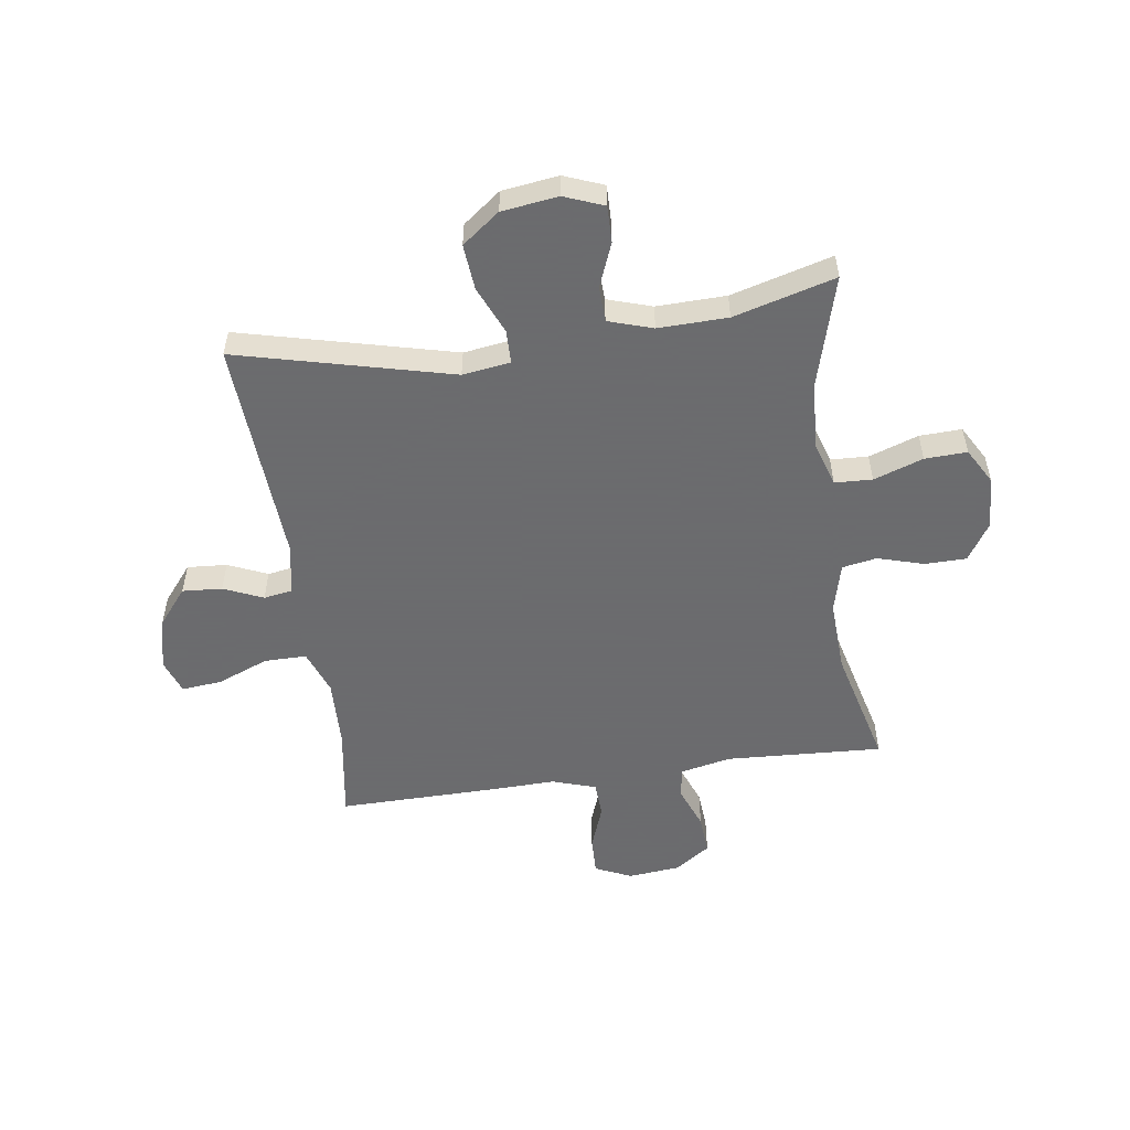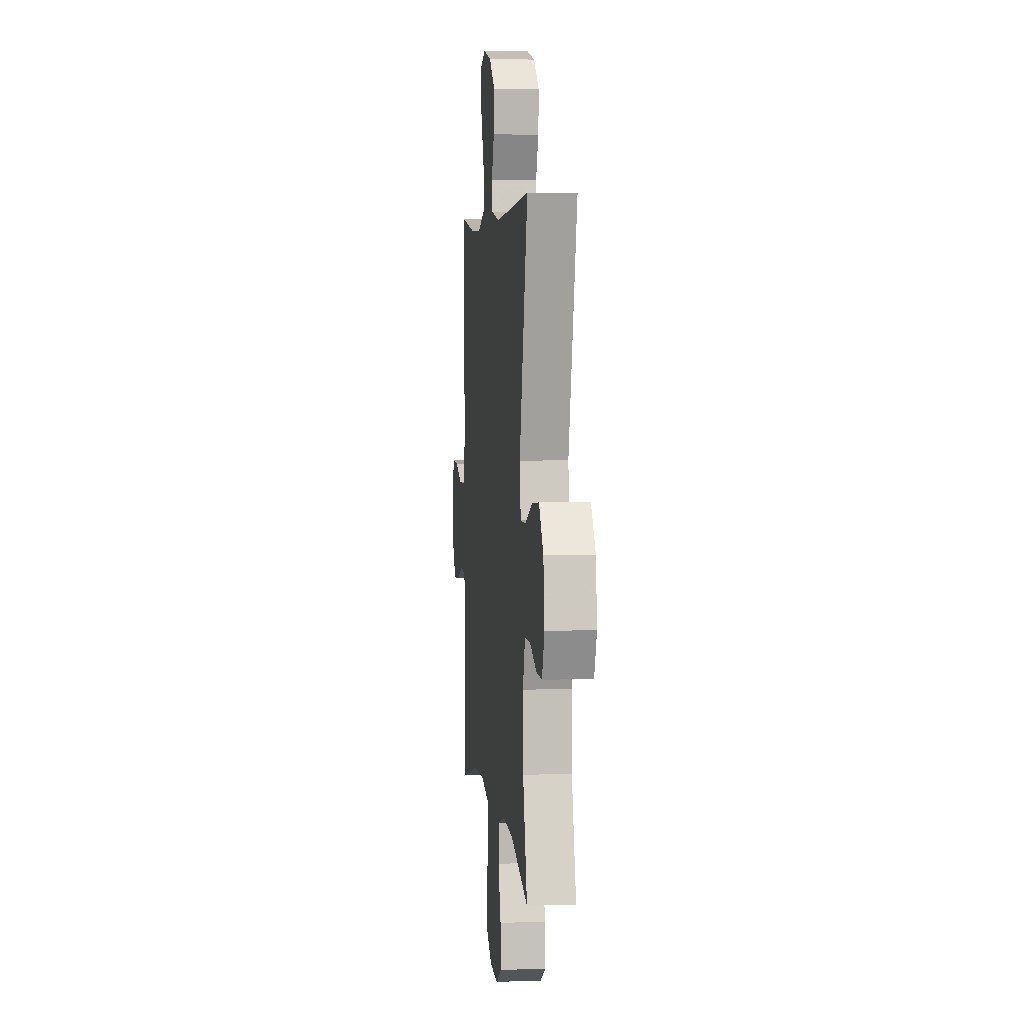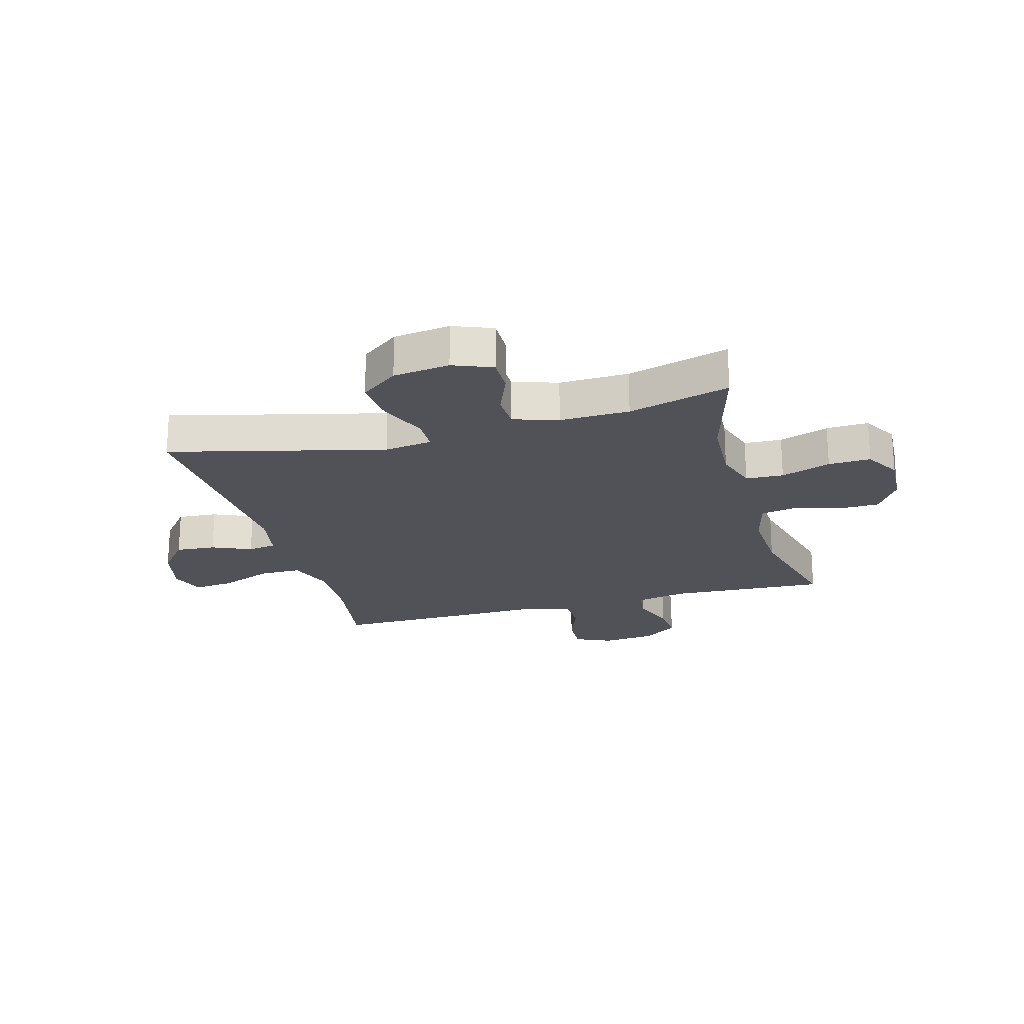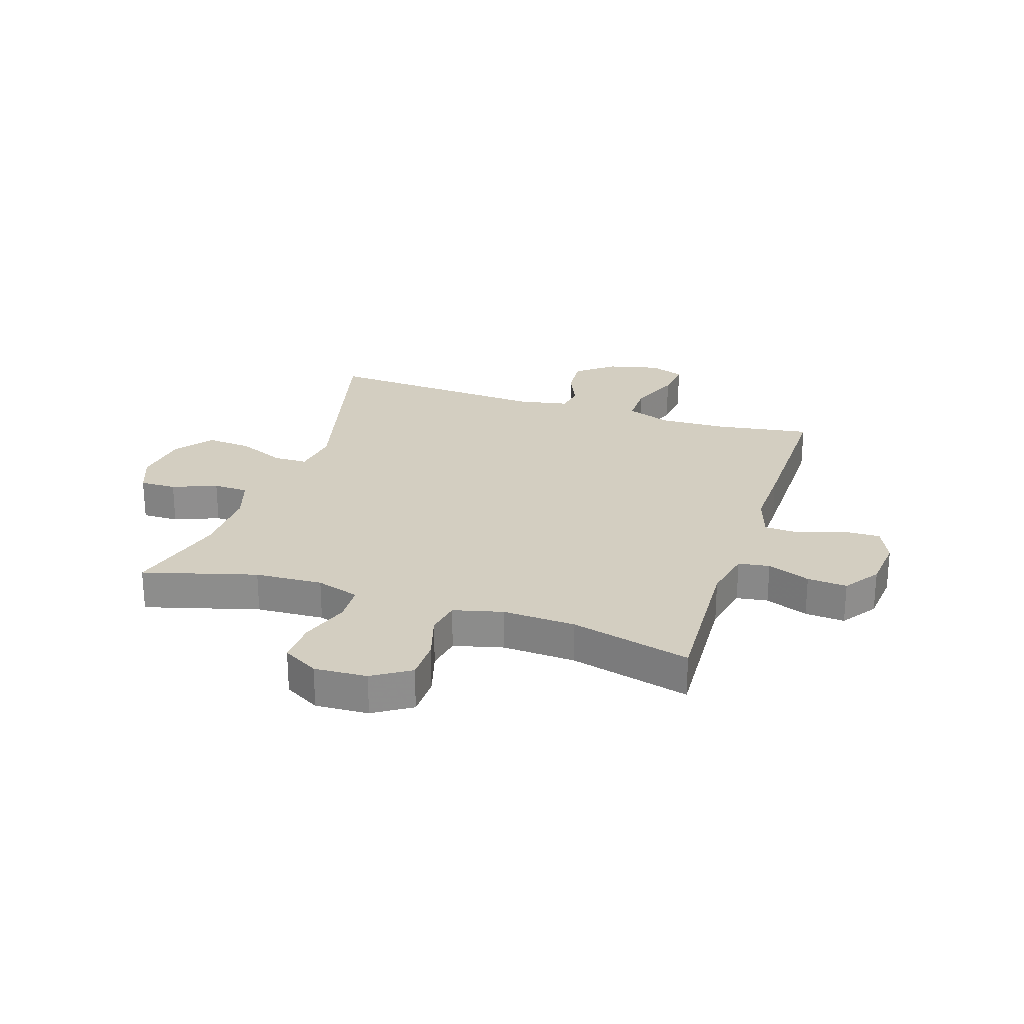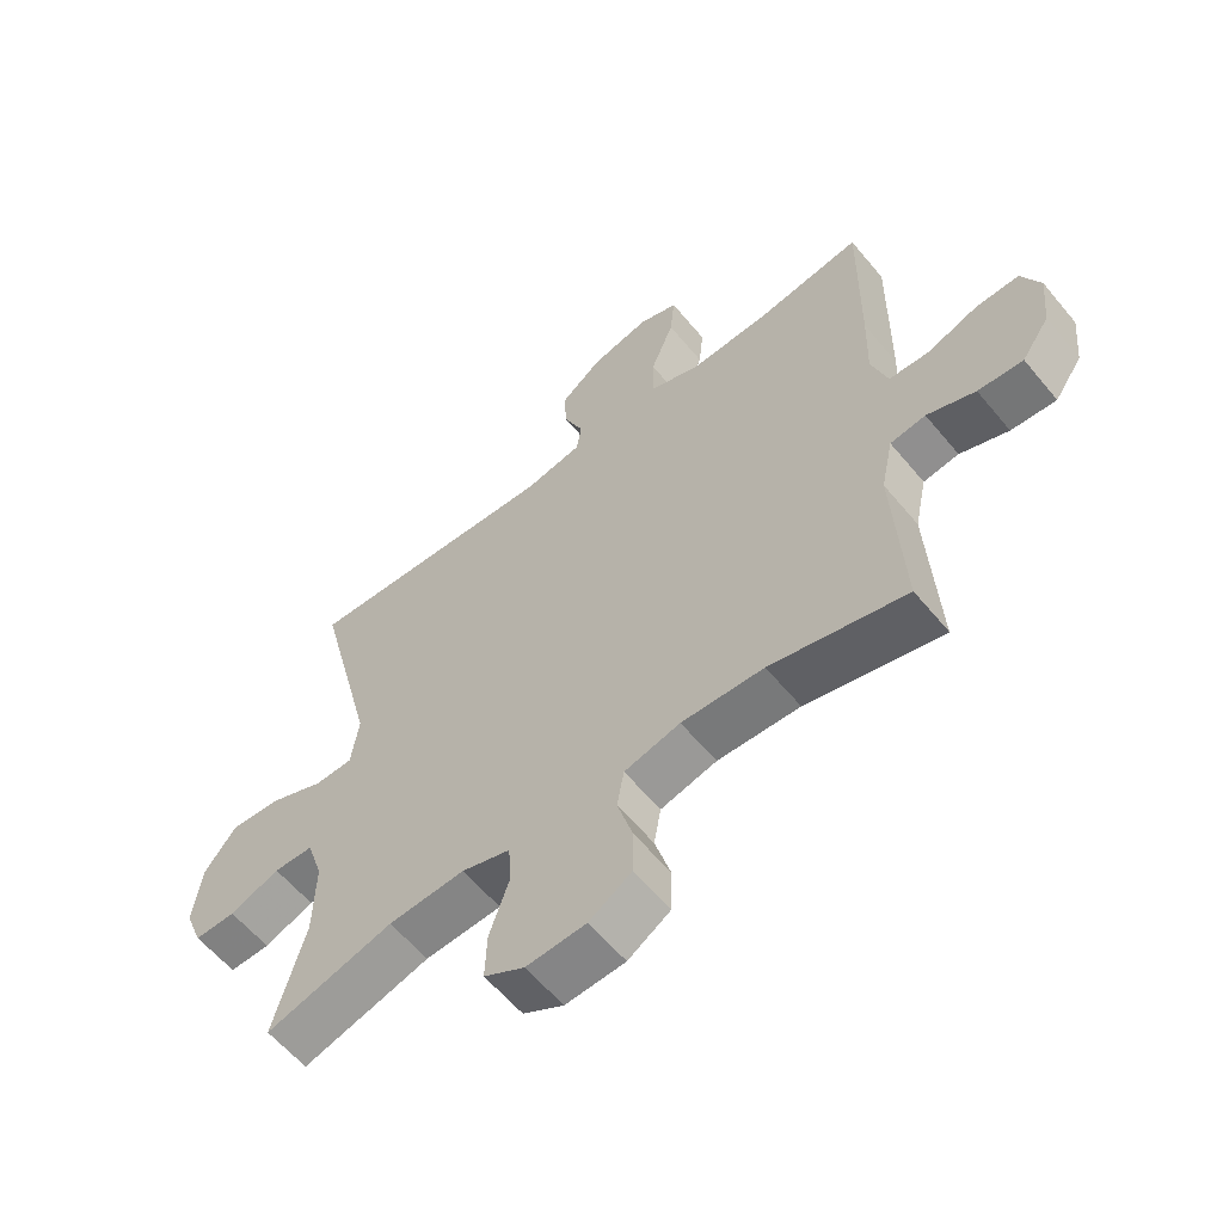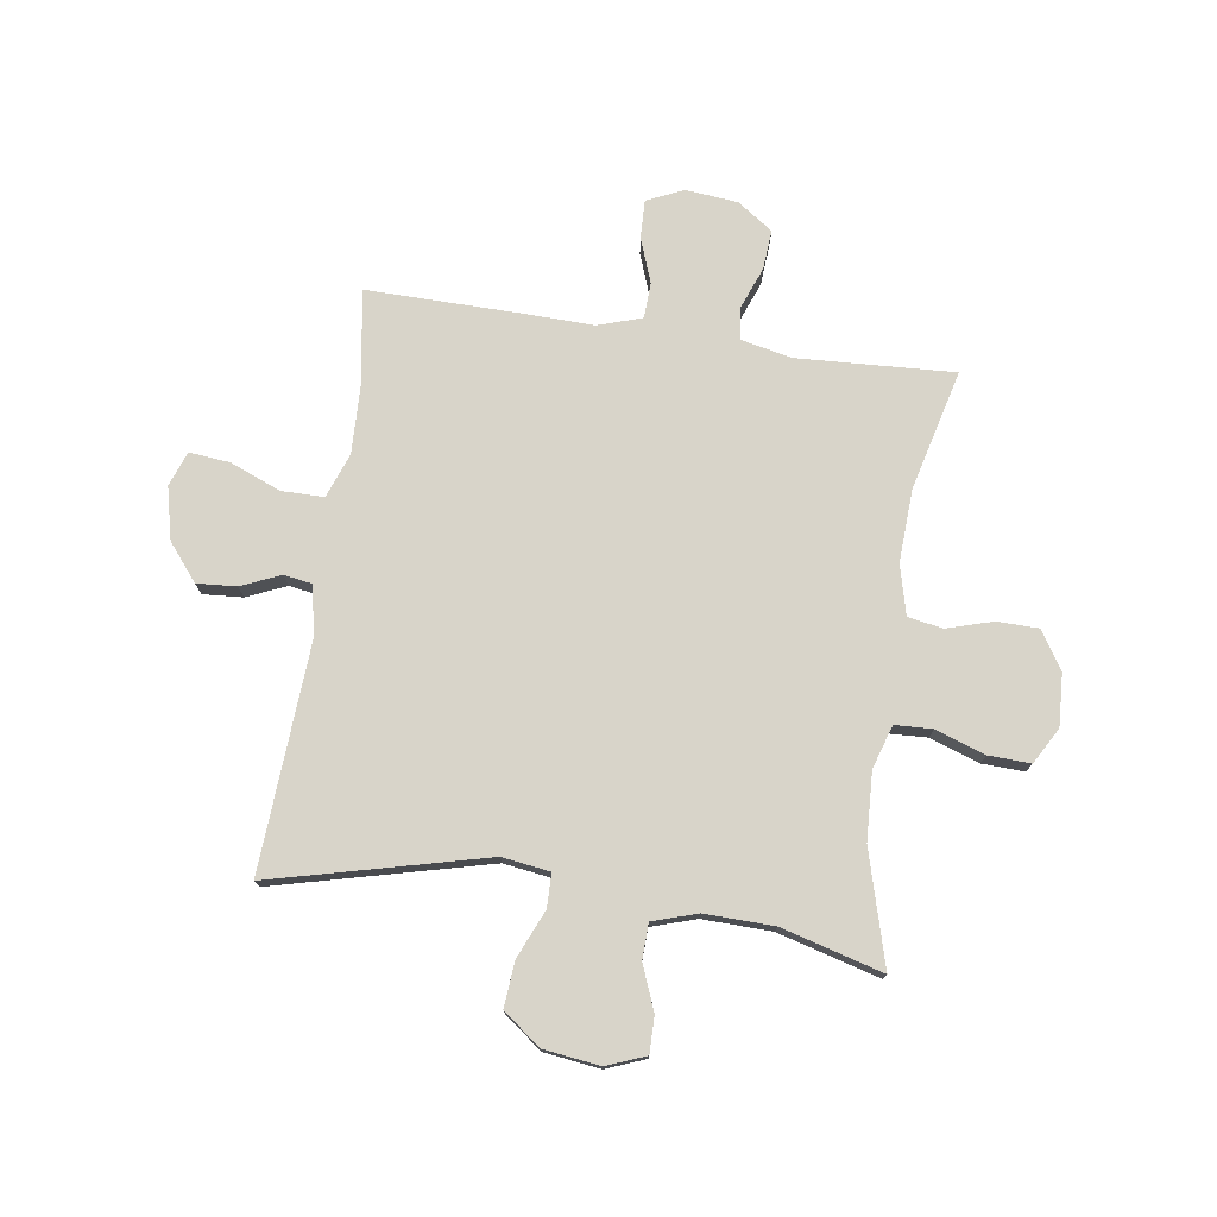
<metadata>
{"format":"obj","ext":"obj","renderer":"f3d","projection":"perspective","resolution":1024,"background":"white","views":[{"elev":-53.5,"azim":98.2,"up":"+Y"},{"elev":4.6,"azim":83.9,"up":"+Z"},{"elev":-21.5,"azim":105.5,"up":"+Y"},{"elev":25.3,"azim":-161.9,"up":"+Y"},{"elev":-59.7,"azim":-140.6,"up":"+Z"},{"elev":75.7,"azim":98.4,"up":"+Y"}]}
</metadata>
<code>
v -0.5 0.07 0.5
v -0.335 0.07 0.474
v -0.213 0.07 0.47
v -0.135 0.07 0.499
v -0.135 0.07 0.573
v -0.171 0.07 0.663
v -0.178 0.07 0.734
v -0.117 0.07 0.756
v -0.025 0.07 0.734
v 0.039 0.07 0.682
v 0.034 0.07 0.612
v 0.004 0.07 0.543
v 0.012 0.07 0.493
v 0.101 0.07 0.476
v 0.5 0.07 0.5
v 0.406 0.07 0.124
v 0.418 0.07 0.04
v 0.477 0.07 0.039
v 0.561 0.07 0.075
v 0.641 0.07 0.082
v 0.691 0.07 0.016
v 0.704 0.07 -0.083
v 0.677 0.07 -0.152
v 0.613 0.07 -0.151
v 0.535 0.07 -0.12
v 0.473 0.07 -0.122
v 0.448 0.07 -0.2
v 0.451 0.07 -0.322
v 0.5 0.07 -0.5
v 0.301 0.07 -0.444
v 0.182 0.07 -0.438
v 0.106 0.07 -0.462
v 0.103 0.07 -0.528
v 0.133 0.07 -0.615
v 0.136 0.07 -0.689
v 0.073 0.07 -0.725
v -0.02 0.07 -0.72
v -0.086 0.07 -0.678
v -0.087 0.07 -0.605
v -0.063 0.07 -0.524
v -0.074 0.07 -0.463
v -0.161 0.07 -0.441
v -0.289 0.07 -0.447
v -0.5 0.07 -0.5
v -0.485 0.07 -0.224
v -0.504 0.07 -0.135
v -0.559 0.07 -0.127
v -0.634 0.07 -0.156
v -0.704 0.07 -0.161
v -0.747 0.07 -0.099
v -0.756 0.07 -0.007
v -0.727 0.07 0.057
v -0.66 0.07 0.055
v -0.581 0.07 0.026
v -0.519 0.07 0.029
v -0.494 0.07 0.106
v -0.497 0.07 0.223
v -0.5 0 0.5
v -0.335 0 0.474
v -0.213 0 0.47
v -0.135 0 0.499
v -0.135 0 0.573
v -0.171 0 0.663
v -0.178 0 0.734
v -0.117 0 0.756
v -0.025 0 0.734
v 0.039 0 0.682
v 0.034 0 0.612
v 0.004 0 0.543
v 0.012 0 0.493
v 0.101 0 0.476
v 0.5 0 0.5
v 0.406 0 0.124
v 0.418 0 0.04
v 0.477 0 0.039
v 0.561 0 0.075
v 0.641 0 0.082
v 0.691 0 0.016
v 0.704 0 -0.083
v 0.677 0 -0.152
v 0.613 0 -0.151
v 0.535 0 -0.12
v 0.473 0 -0.122
v 0.448 0 -0.2
v 0.451 0 -0.322
v 0.5 0 -0.5
v 0.301 0 -0.444
v 0.182 0 -0.438
v 0.106 0 -0.462
v 0.103 0 -0.528
v 0.133 0 -0.615
v 0.136 0 -0.689
v 0.073 0 -0.725
v -0.02 0 -0.72
v -0.086 0 -0.678
v -0.087 0 -0.605
v -0.063 0 -0.524
v -0.074 0 -0.463
v -0.161 0 -0.441
v -0.289 0 -0.447
v -0.5 0 -0.5
v -0.485 0 -0.224
v -0.504 0 -0.135
v -0.559 0 -0.127
v -0.634 0 -0.156
v -0.704 0 -0.161
v -0.747 0 -0.099
v -0.756 0 -0.007
v -0.727 0 0.057
v -0.66 0 0.055
v -0.581 0 0.026
v -0.519 0 0.029
v -0.494 0 0.106
v -0.497 0 0.223
f 56 57 1 2
f 55 56 2 3
f 51 52 53 54
f 51 54 55
f 50 51 55
f 47 48 49 50
f 46 47 50 55
f 45 46 55 3
f 43 44 45 3
f 37 38 39 40
f 37 40 41
f 36 37 41
f 33 34 35 36
f 32 33 36 41
f 31 32 41 42
f 28 29 30
f 27 28 30 31
f 26 27 31 42
f 22 23 24 25
f 22 25 26
f 21 22 26
f 18 19 20 21
f 17 18 21 26
f 14 15 16
f 13 14 16 17
f 9 10 11 12
f 7 8 9 12
f 5 6 7 12
f 4 5 12 13
f 17 26 42 43
f 13 17 43
f 3 4 13 43
f 59 58 114 113
f 60 59 113 112
f 111 110 109 108
f 112 111 108
f 112 108 107
f 107 106 105 104
f 112 107 104 103
f 60 112 103 102
f 60 102 101 100
f 97 96 95 94
f 98 97 94
f 98 94 93
f 93 92 91 90
f 98 93 90 89
f 99 98 89 88
f 87 86 85
f 88 87 85 84
f 99 88 84 83
f 82 81 80 79
f 83 82 79
f 83 79 78
f 78 77 76 75
f 83 78 75 74
f 73 72 71
f 74 73 71 70
f 69 68 67 66
f 69 66 65 64
f 69 64 63 62
f 70 69 62 61
f 100 99 83 74
f 100 74 70
f 100 70 61 60
f 1 58 59 2
f 2 59 60 3
f 3 60 61 4
f 4 61 62 5
f 5 62 63 6
f 6 63 64 7
f 7 64 65 8
f 8 65 66 9
f 9 66 67 10
f 10 67 68 11
f 11 68 69 12
f 12 69 70 13
f 13 70 71 14
f 14 71 72 15
f 15 72 73 16
f 16 73 74 17
f 17 74 75 18
f 18 75 76 19
f 19 76 77 20
f 20 77 78 21
f 21 78 79 22
f 22 79 80 23
f 23 80 81 24
f 24 81 82 25
f 25 82 83 26
f 26 83 84 27
f 27 84 85 28
f 28 85 86 29
f 29 86 87 30
f 30 87 88 31
f 31 88 89 32
f 32 89 90 33
f 33 90 91 34
f 34 91 92 35
f 35 92 93 36
f 36 93 94 37
f 37 94 95 38
f 38 95 96 39
f 39 96 97 40
f 40 97 98 41
f 41 98 99 42
f 42 99 100 43
f 43 100 101 44
f 44 101 102 45
f 45 102 103 46
f 46 103 104 47
f 47 104 105 48
f 48 105 106 49
f 49 106 107 50
f 50 107 108 51
f 51 108 109 52
f 52 109 110 53
f 53 110 111 54
f 54 111 112 55
f 55 112 113 56
f 56 113 114 57
f 57 114 58 1

</code>
